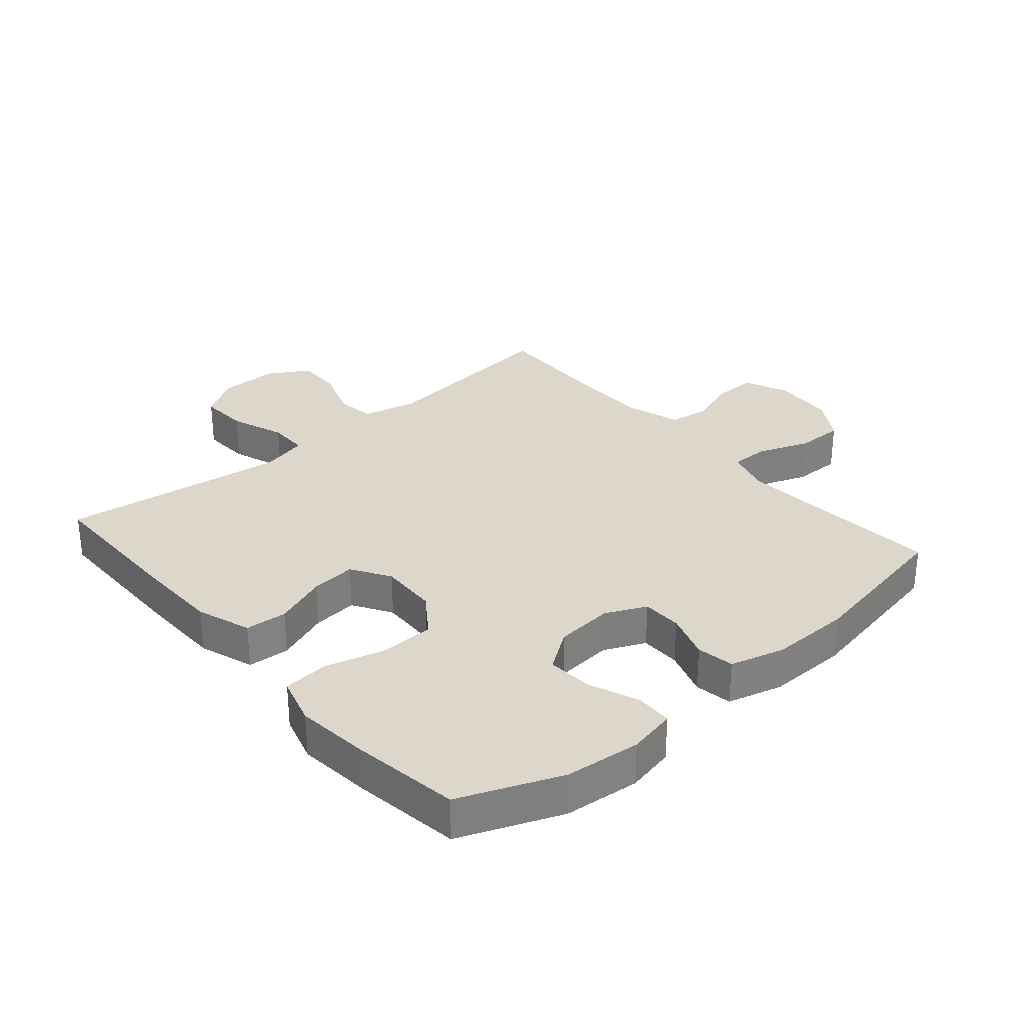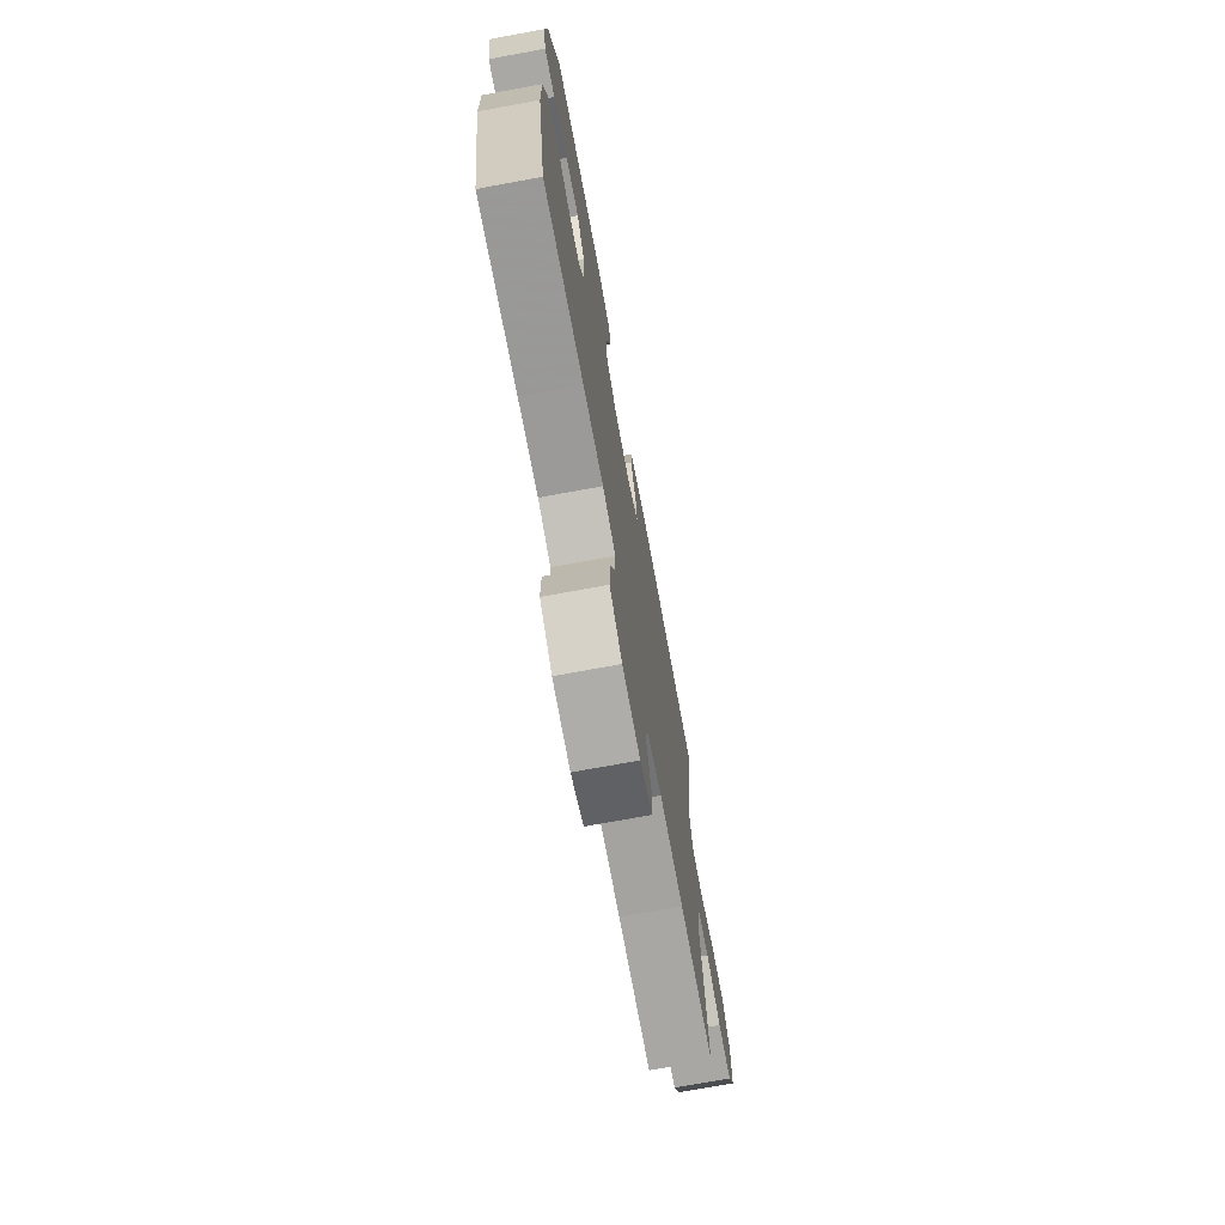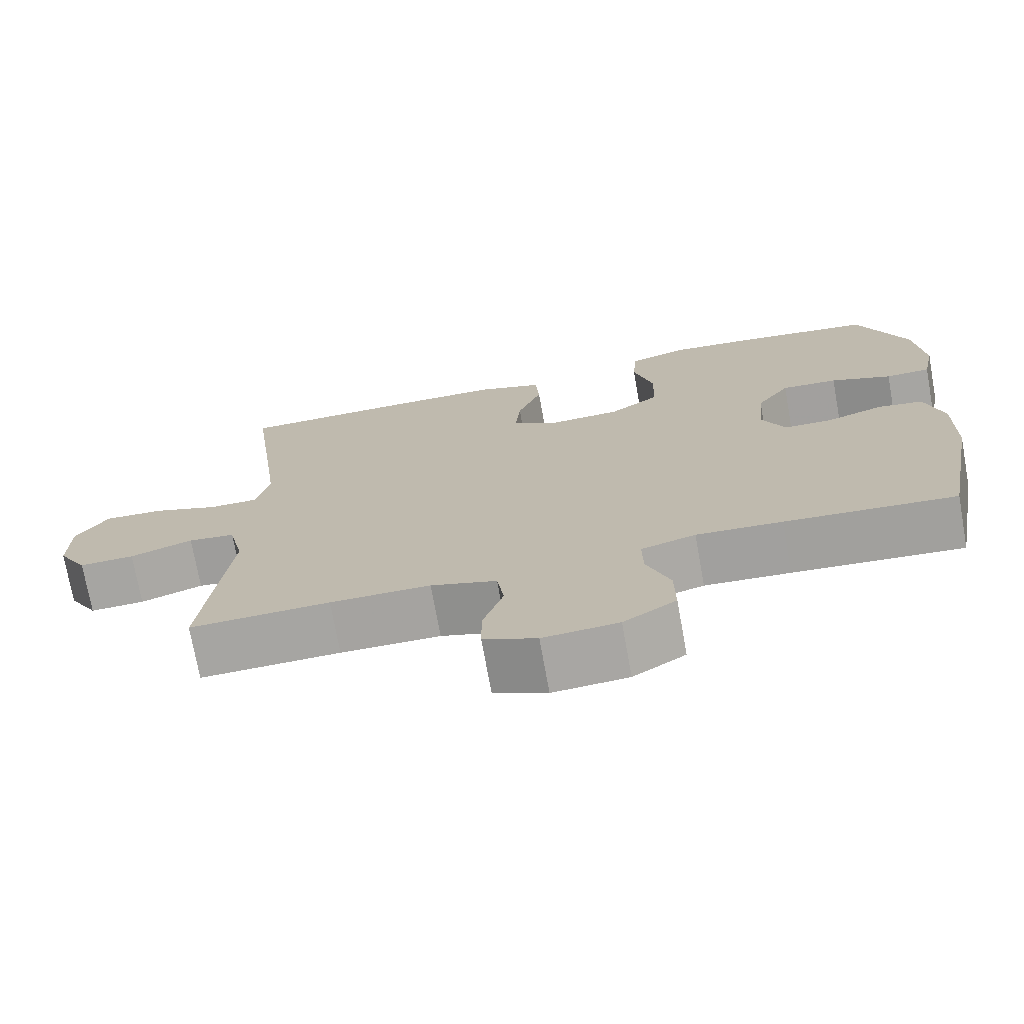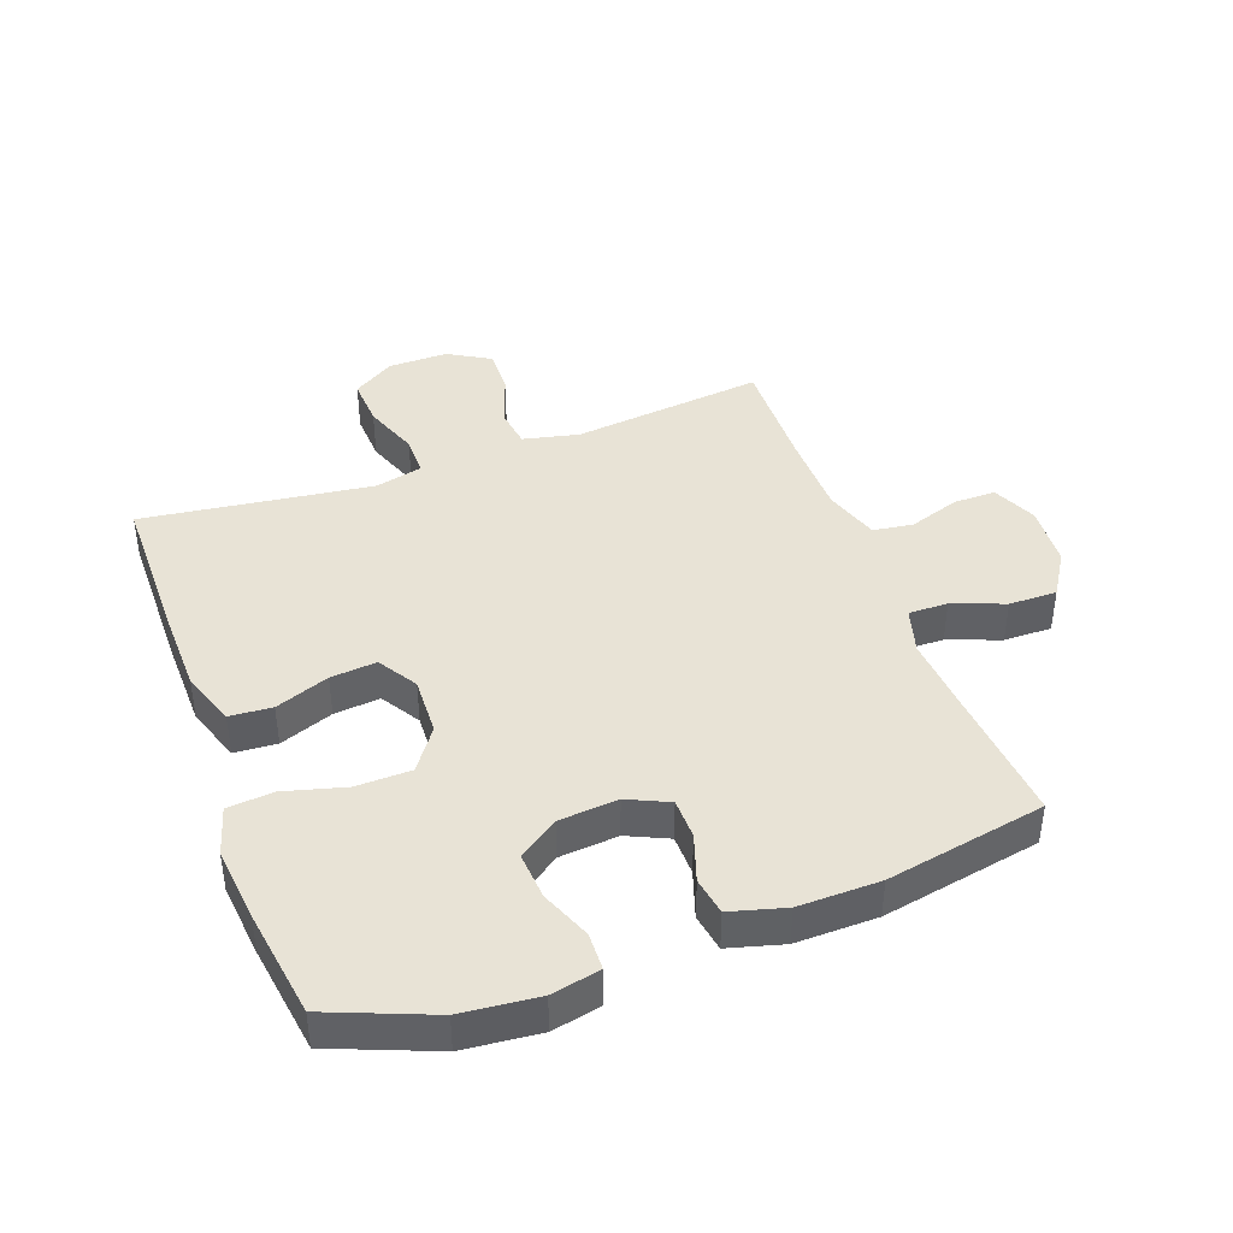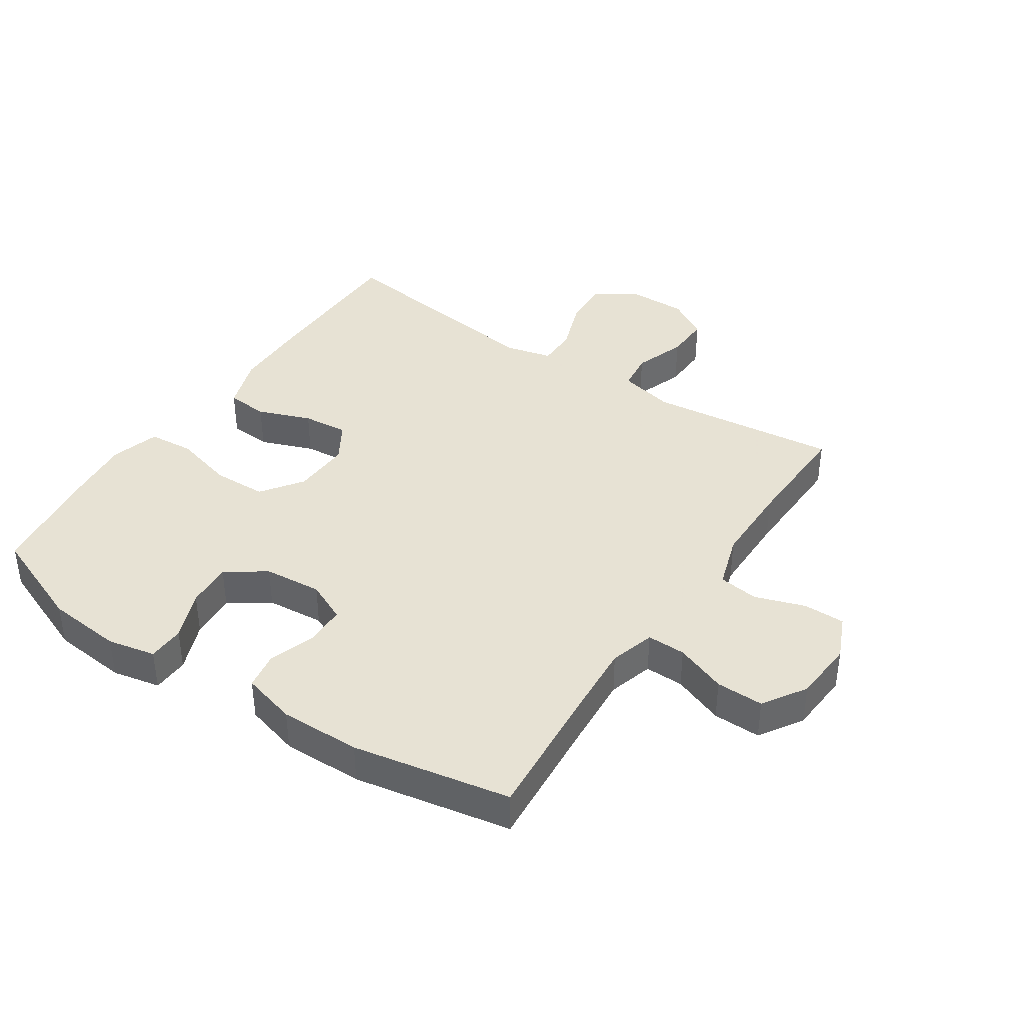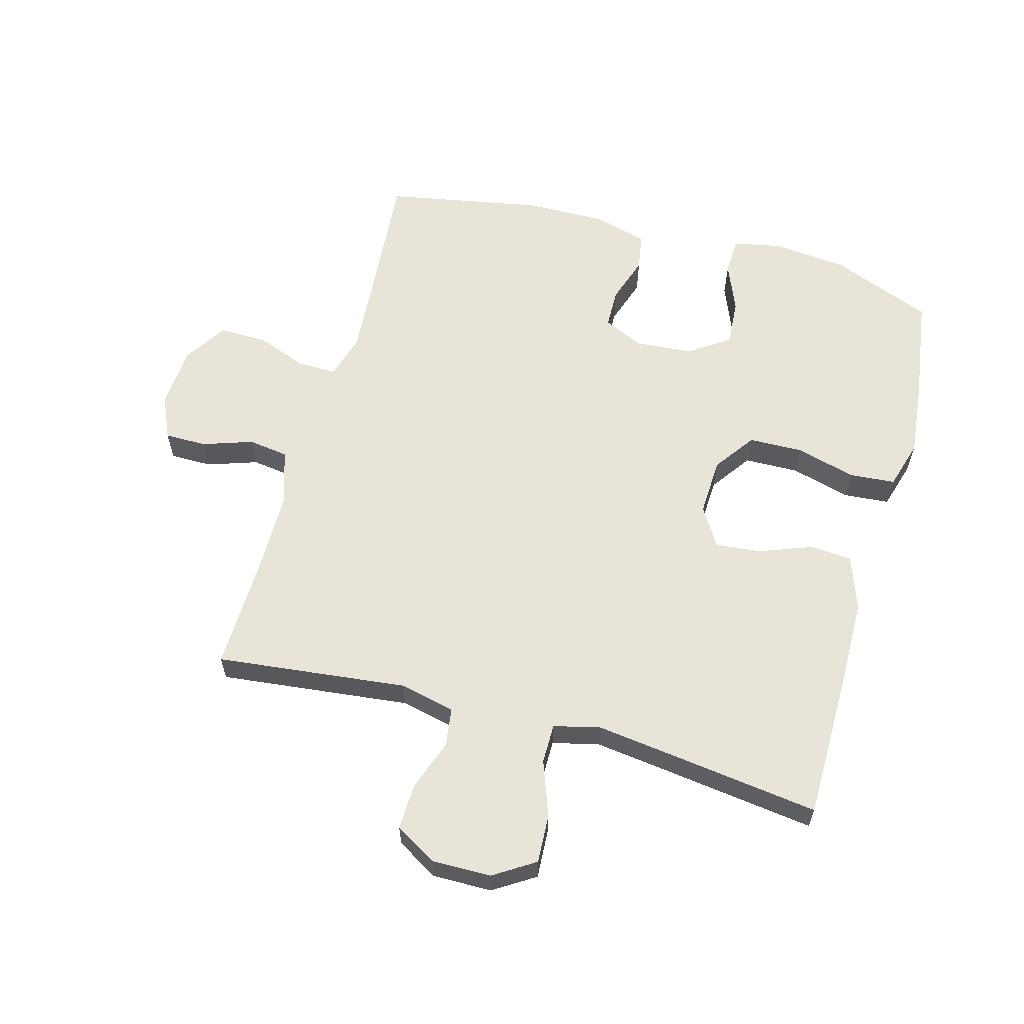
<metadata>
{"format":"obj","ext":"obj","renderer":"f3d","projection":"perspective","resolution":1024,"background":"white","views":[{"elev":30.5,"azim":49.3,"up":"+Y"},{"elev":-73.2,"azim":100.4,"up":"+Z"},{"elev":-73.2,"azim":10.2,"up":"+Z"},{"elev":41.6,"azim":69.8,"up":"+Y"},{"elev":39.7,"azim":123.7,"up":"+Y"},{"elev":60.6,"azim":-74.6,"up":"+Y"}]}
</metadata>
<code>
v -0.5 0.07 0.5
v -0.257 0.07 0.502
v -0.124 0.07 0.5
v -0.037 0.07 0.47
v -0.032 0.07 0.403
v -0.064 0.07 0.318
v -0.071 0.07 0.245
v -0.009 0.07 0.207
v 0.084 0.07 0.211
v 0.15 0.07 0.258
v 0.152 0.07 0.345
v 0.126 0.07 0.441
v 0.132 0.07 0.514
v 0.21 0.07 0.537
v 0.327 0.07 0.525
v 0.5 0.07 0.5
v 0.565 0.07 0.338
v 0.577 0.07 0.217
v 0.561 0.07 0.14
v 0.502 0.07 0.138
v 0.422 0.07 0.17
v 0.348 0.07 0.175
v 0.304 0.07 0.112
v 0.296 0.07 0.019
v 0.326 0.07 -0.046
v 0.39 0.07 -0.047
v 0.465 0.07 -0.022
v 0.525 0.07 -0.032
v 0.549 0.07 -0.119
v 0.547 0.07 -0.248
v 0.5 0.07 -0.5
v 0.276 0.07 -0.482
v 0.163 0.07 -0.474
v 0.091 0.07 -0.495
v 0.092 0.07 -0.557
v 0.123 0.07 -0.639
v 0.124 0.07 -0.715
v 0.055 0.07 -0.759
v -0.044 0.07 -0.766
v -0.114 0.07 -0.735
v -0.114 0.07 -0.668
v -0.087 0.07 -0.588
v -0.096 0.07 -0.524
v -0.183 0.07 -0.496
v -0.315 0.07 -0.495
v -0.5 0.07 -0.5
v -0.466 0.07 -0.195
v -0.486 0.07 -0.106
v -0.548 0.07 -0.098
v -0.631 0.07 -0.127
v -0.704 0.07 -0.129
v -0.743 0.07 -0.063
v -0.742 0.07 0.032
v -0.7 0.07 0.098
v -0.622 0.07 0.094
v -0.534 0.07 0.062
v -0.47 0.07 0.062
v -0.452 0.07 0.136
v -0.467 0.07 0.252
v -0.5 0 0.5
v -0.257 0 0.502
v -0.124 0 0.5
v -0.037 0 0.47
v -0.032 0 0.403
v -0.064 0 0.318
v -0.071 0 0.245
v -0.009 0 0.207
v 0.084 0 0.211
v 0.15 0 0.258
v 0.152 0 0.345
v 0.126 0 0.441
v 0.132 0 0.514
v 0.21 0 0.537
v 0.327 0 0.525
v 0.5 0 0.5
v 0.565 0 0.338
v 0.577 0 0.217
v 0.561 0 0.14
v 0.502 0 0.138
v 0.422 0 0.17
v 0.348 0 0.175
v 0.304 0 0.112
v 0.296 0 0.019
v 0.326 0 -0.046
v 0.39 0 -0.047
v 0.465 0 -0.022
v 0.525 0 -0.032
v 0.549 0 -0.119
v 0.547 0 -0.248
v 0.5 0 -0.5
v 0.276 0 -0.482
v 0.163 0 -0.474
v 0.091 0 -0.495
v 0.092 0 -0.557
v 0.123 0 -0.639
v 0.124 0 -0.715
v 0.055 0 -0.759
v -0.044 0 -0.766
v -0.114 0 -0.735
v -0.114 0 -0.668
v -0.087 0 -0.588
v -0.096 0 -0.524
v -0.183 0 -0.496
v -0.315 0 -0.495
v -0.5 0 -0.5
v -0.466 0 -0.195
v -0.486 0 -0.106
v -0.548 0 -0.098
v -0.631 0 -0.127
v -0.704 0 -0.129
v -0.743 0 -0.063
v -0.742 0 0.032
v -0.7 0 0.098
v -0.622 0 0.094
v -0.534 0 0.062
v -0.47 0 0.062
v -0.452 0 0.136
v -0.467 0 0.252
f 54 55 56
f 53 54 56
f 52 53 56
f 51 52 56
f 50 51 56
f 49 50 56
f 48 49 56 57
f 47 48 57 58
f 45 46 47
f 44 45 47 58
f 40 41 42
f 39 40 42
f 38 39 42
f 37 38 42
f 36 37 42
f 35 36 42
f 34 35 42 43
f 44 58 59
f 43 44 59
f 34 43 59
f 33 34 59
f 30 31 32
f 29 30 32
f 28 29 32
f 27 28 32
f 26 27 32
f 19 20 21
f 18 19 21
f 17 18 21
f 16 17 21
f 15 16 21
f 14 15 21
f 13 14 21
f 12 13 21
f 11 12 21
f 10 11 21 22
f 9 10 22 23
f 4 5 6
f 3 4 6
f 2 3 6
f 1 2 6
f 59 1 6
f 59 6 7
f 33 59 7 8
f 25 26 32 33
f 33 8 9
f 25 33 9
f 24 25 9
f 9 23 24
f 115 114 113
f 115 113 112
f 115 112 111
f 115 111 110
f 115 110 109
f 115 109 108
f 116 115 108 107
f 117 116 107 106
f 106 105 104
f 117 106 104 103
f 101 100 99
f 101 99 98
f 101 98 97
f 101 97 96
f 101 96 95
f 101 95 94
f 102 101 94 93
f 118 117 103
f 118 103 102
f 118 102 93
f 118 93 92
f 91 90 89
f 91 89 88
f 91 88 87
f 91 87 86
f 91 86 85
f 80 79 78
f 80 78 77
f 80 77 76
f 80 76 75
f 80 75 74
f 80 74 73
f 80 73 72
f 80 72 71
f 80 71 70
f 81 80 70 69
f 82 81 69 68
f 65 64 63
f 65 63 62
f 65 62 61
f 65 61 60
f 65 60 118
f 66 65 118
f 67 66 118 92
f 92 91 85 84
f 68 67 92
f 68 92 84
f 68 84 83
f 83 82 68
f 1 60 61 2
f 2 61 62 3
f 3 62 63 4
f 4 63 64 5
f 5 64 65 6
f 6 65 66 7
f 7 66 67 8
f 8 67 68 9
f 9 68 69 10
f 10 69 70 11
f 11 70 71 12
f 12 71 72 13
f 13 72 73 14
f 14 73 74 15
f 15 74 75 16
f 16 75 76 17
f 17 76 77 18
f 18 77 78 19
f 19 78 79 20
f 20 79 80 21
f 21 80 81 22
f 22 81 82 23
f 23 82 83 24
f 24 83 84 25
f 25 84 85 26
f 26 85 86 27
f 27 86 87 28
f 28 87 88 29
f 29 88 89 30
f 30 89 90 31
f 31 90 91 32
f 32 91 92 33
f 33 92 93 34
f 34 93 94 35
f 35 94 95 36
f 36 95 96 37
f 37 96 97 38
f 38 97 98 39
f 39 98 99 40
f 40 99 100 41
f 41 100 101 42
f 42 101 102 43
f 43 102 103 44
f 44 103 104 45
f 45 104 105 46
f 46 105 106 47
f 47 106 107 48
f 48 107 108 49
f 49 108 109 50
f 50 109 110 51
f 51 110 111 52
f 52 111 112 53
f 53 112 113 54
f 54 113 114 55
f 55 114 115 56
f 56 115 116 57
f 57 116 117 58
f 58 117 118 59
f 59 118 60 1

</code>
